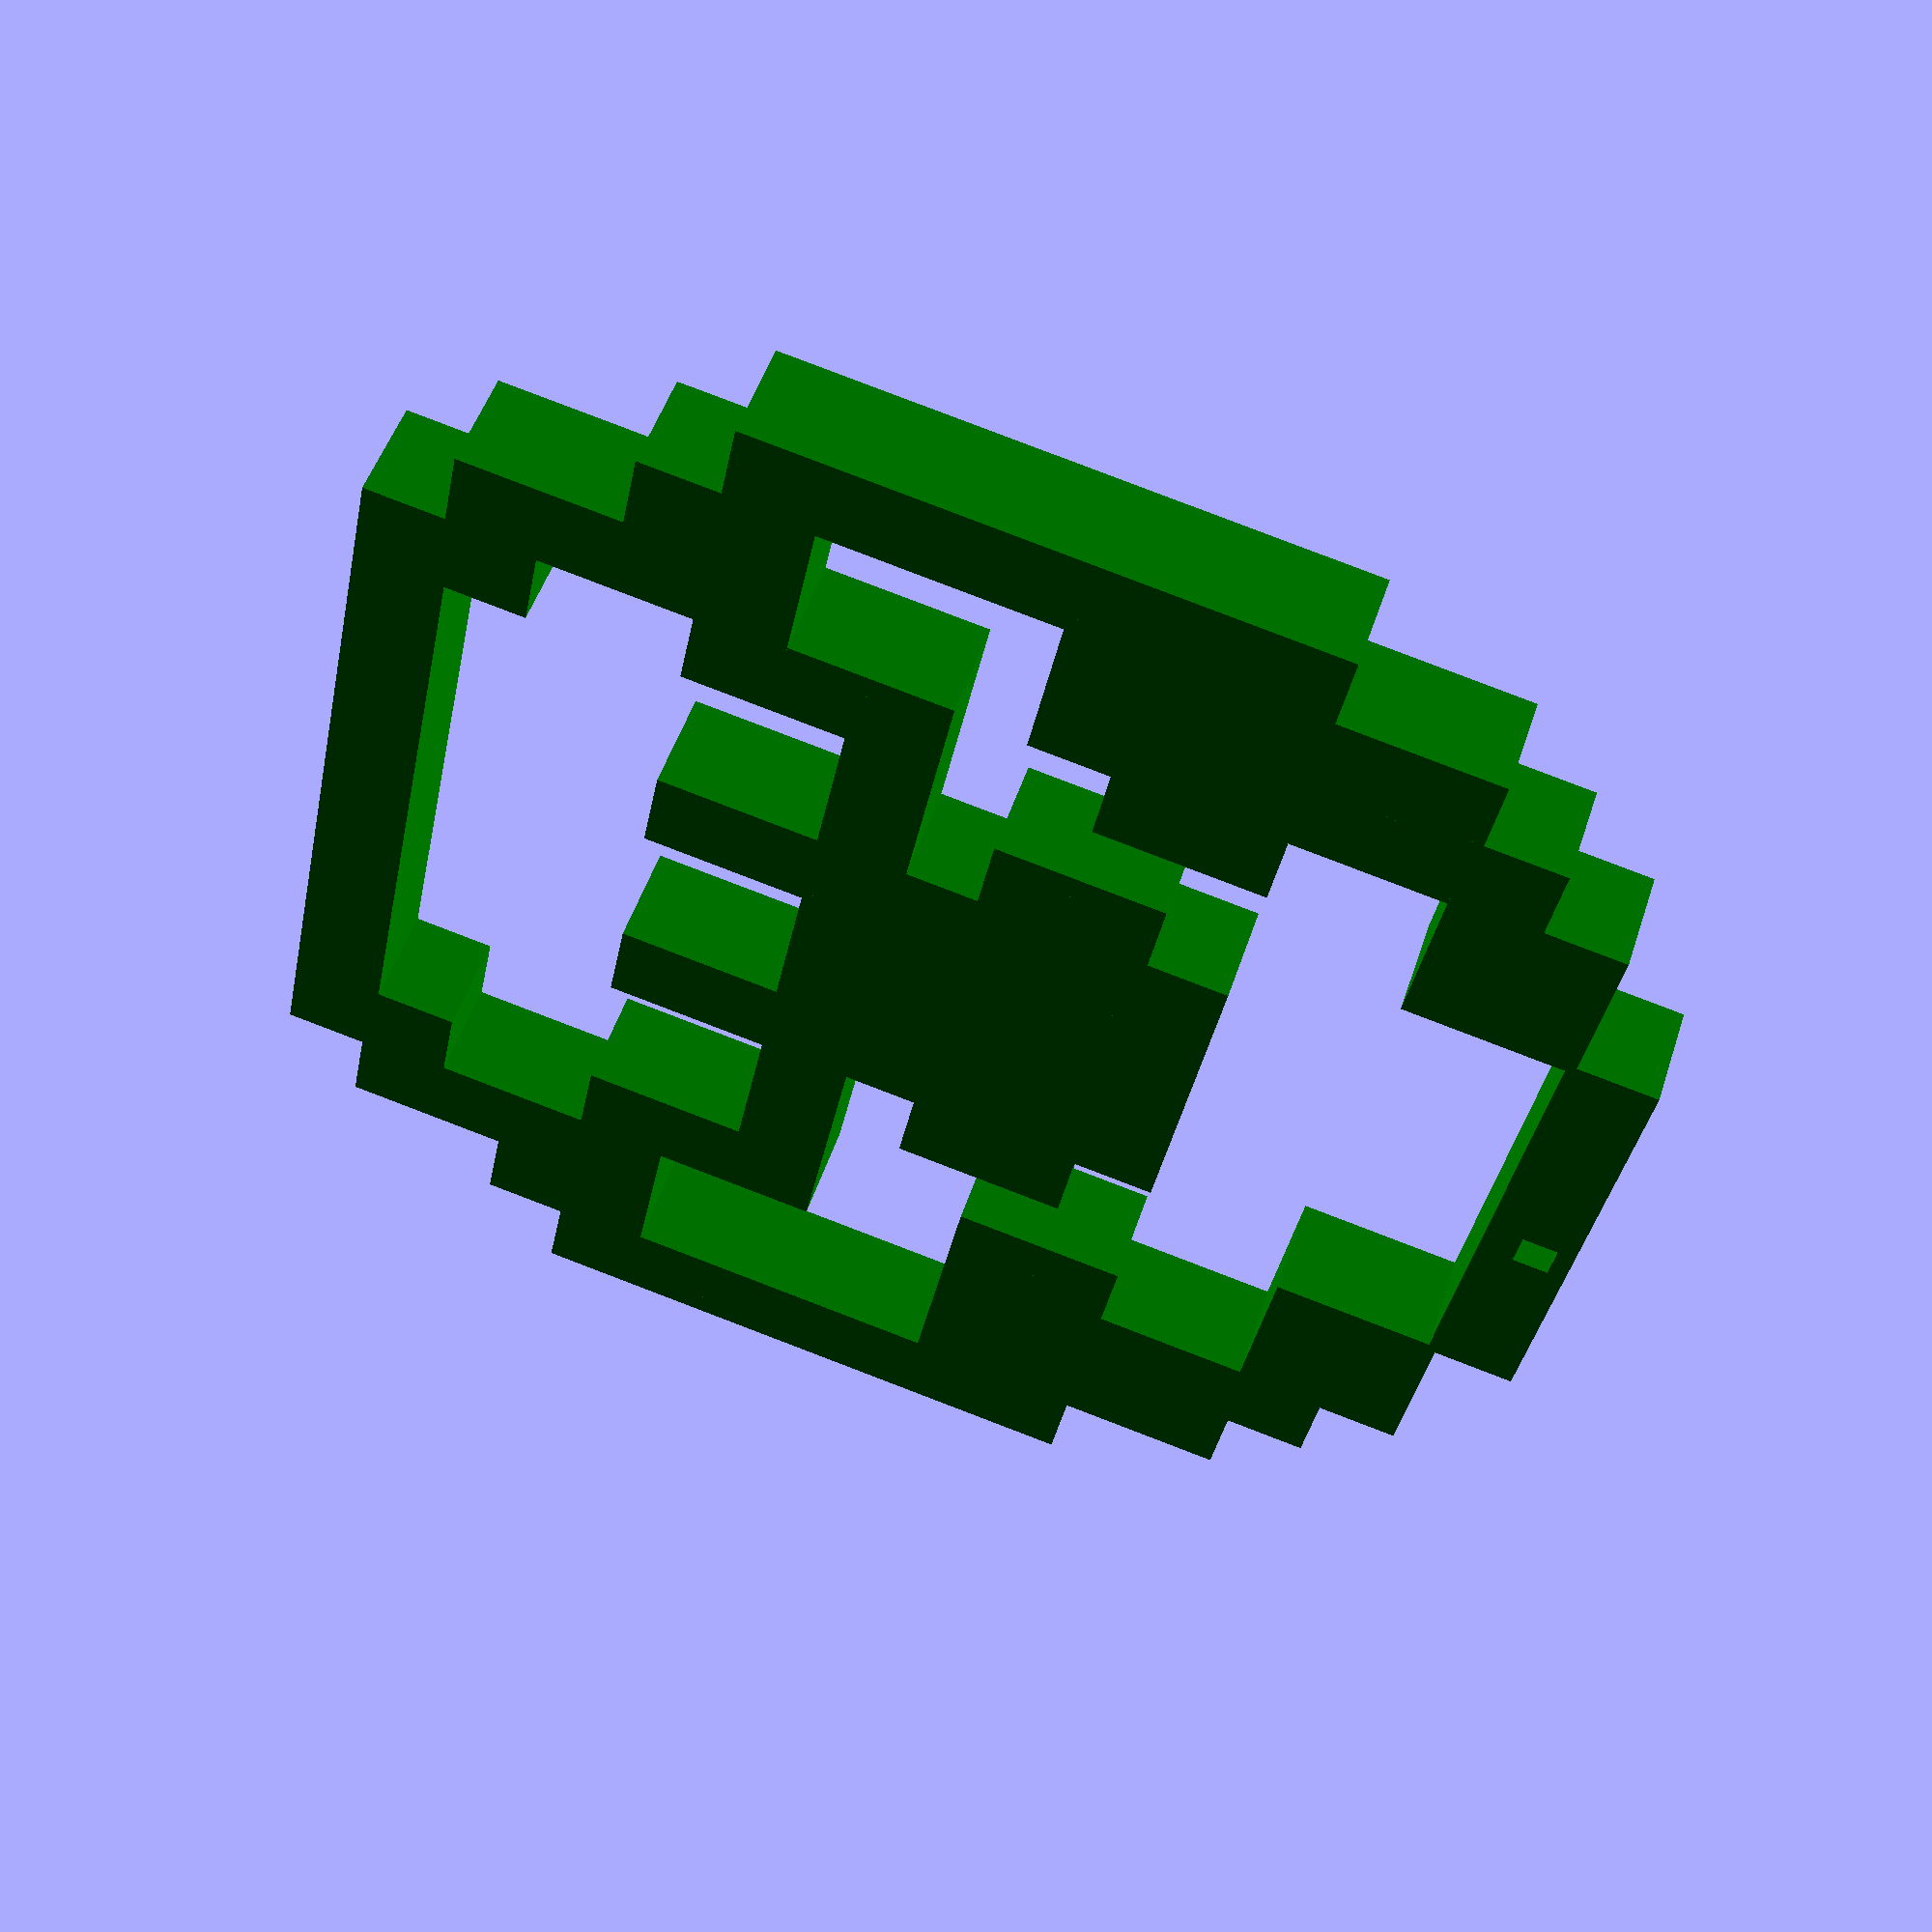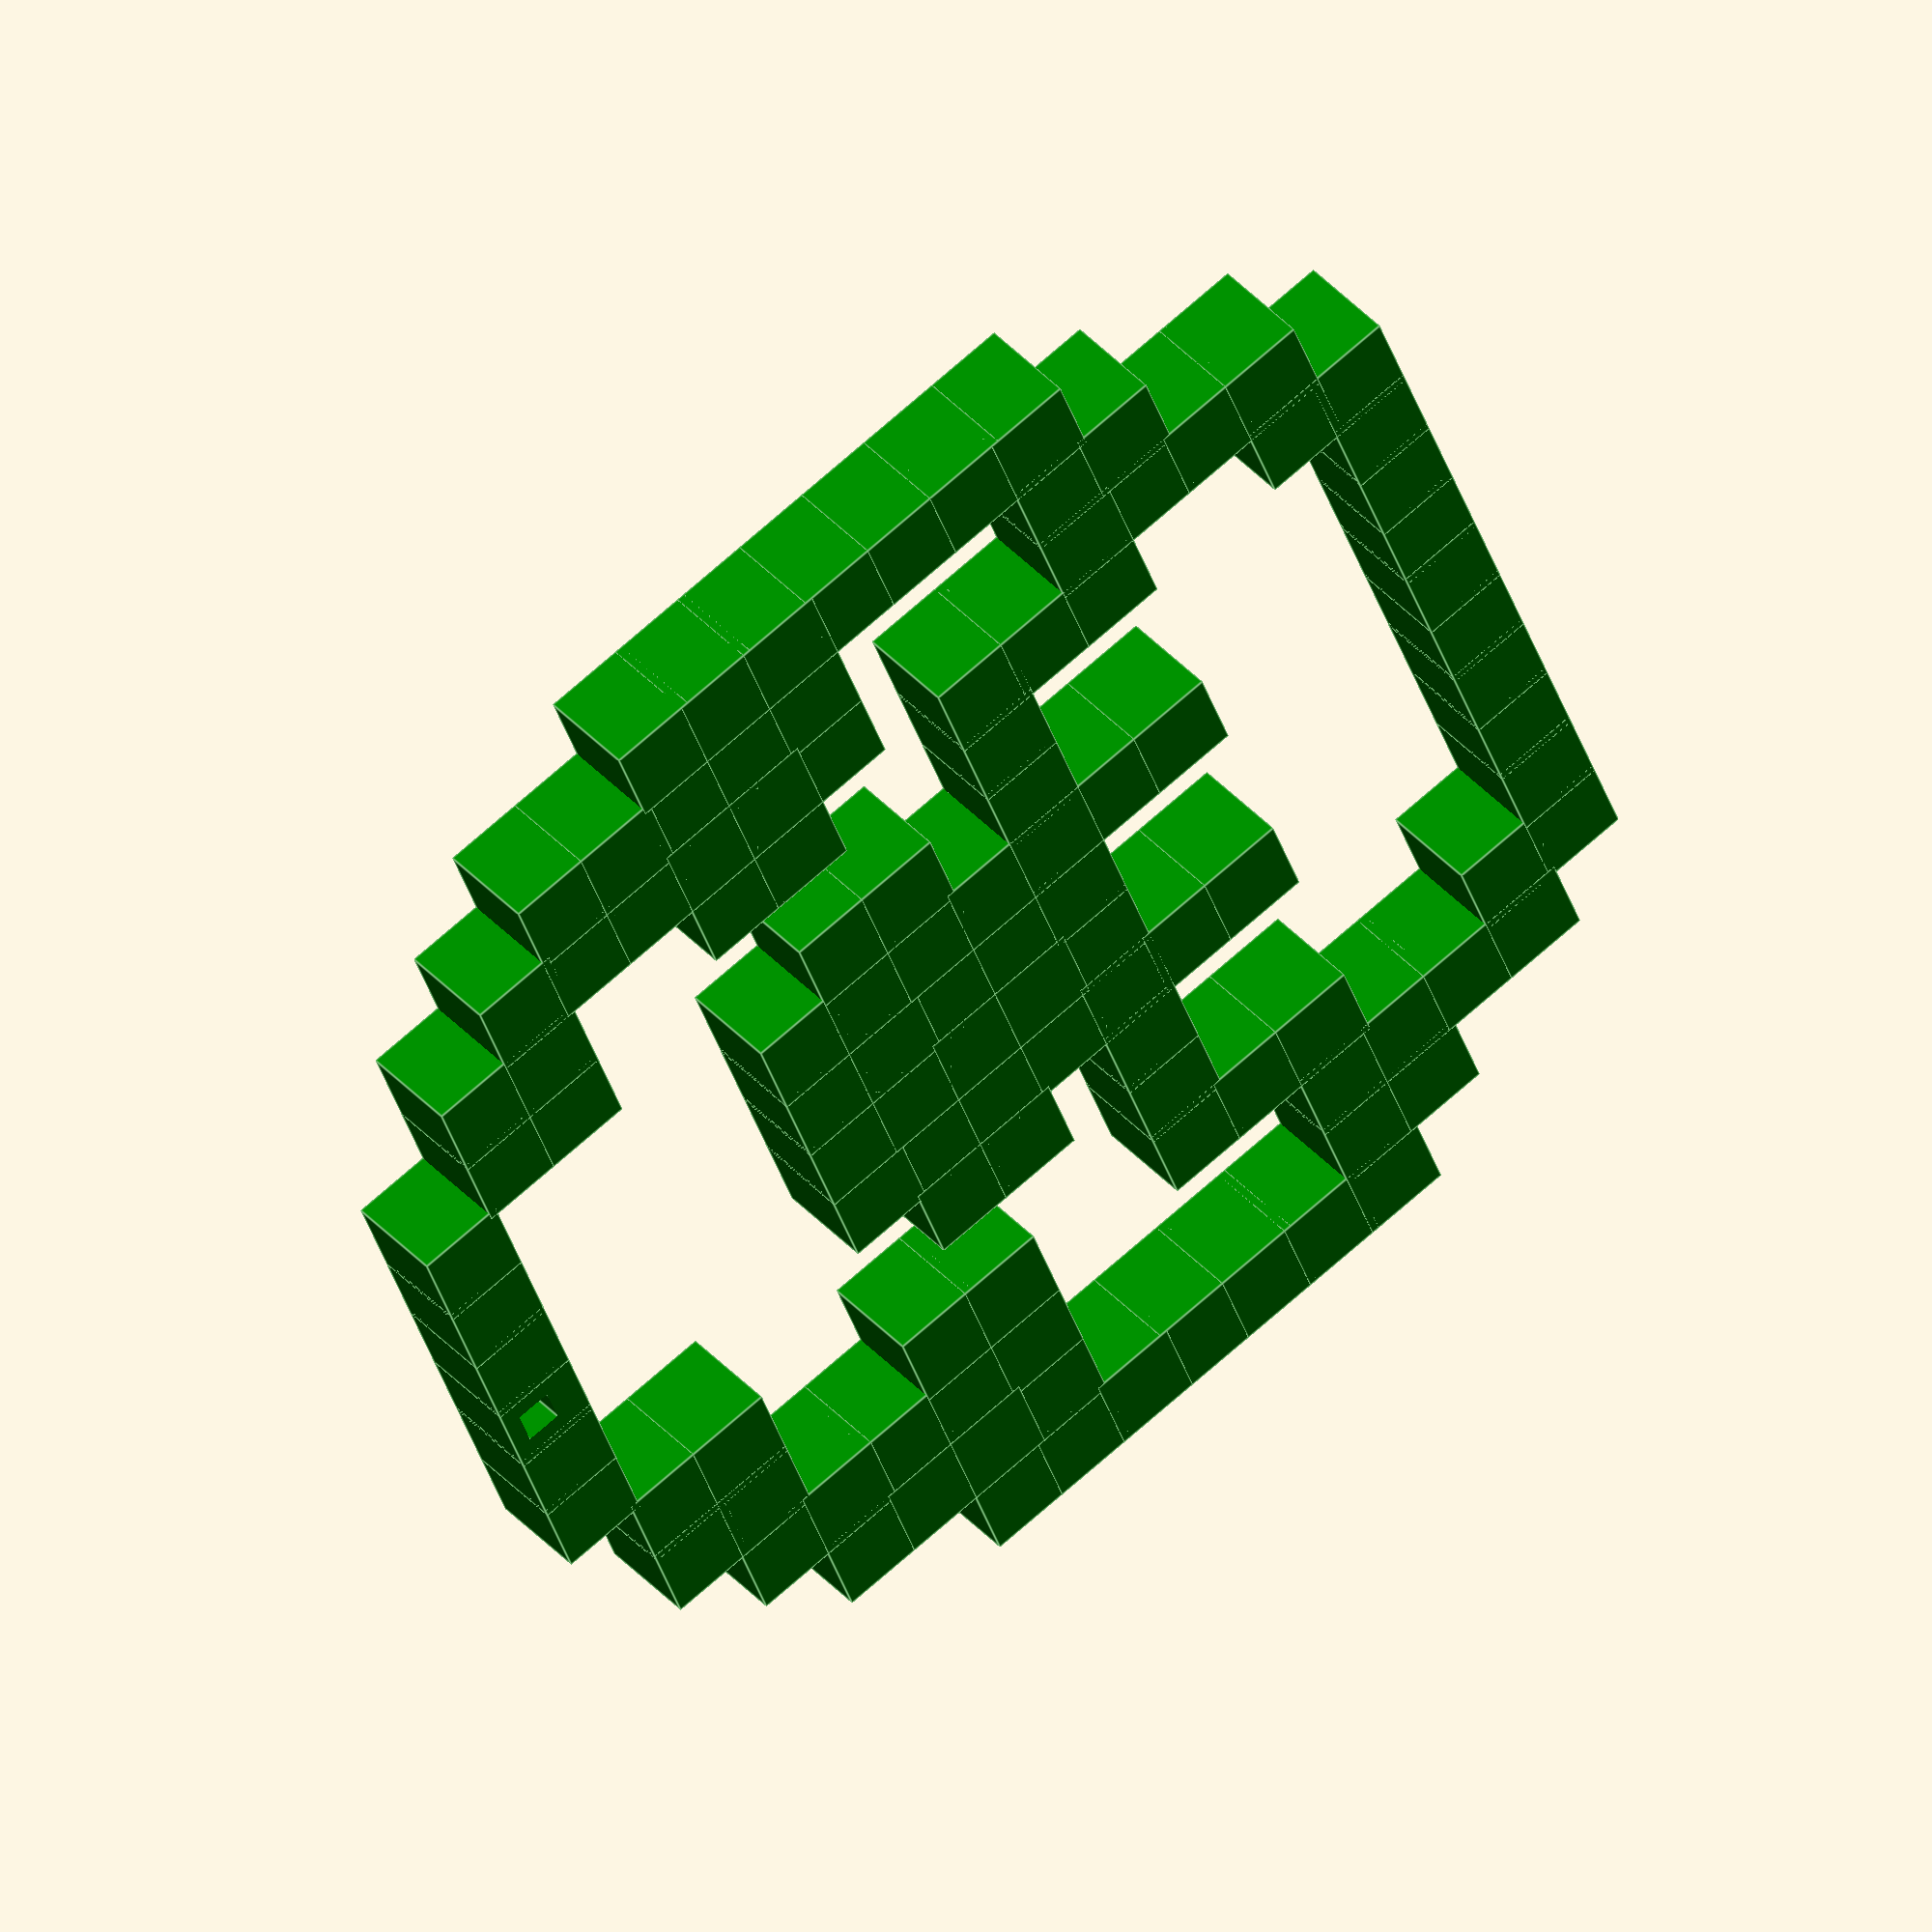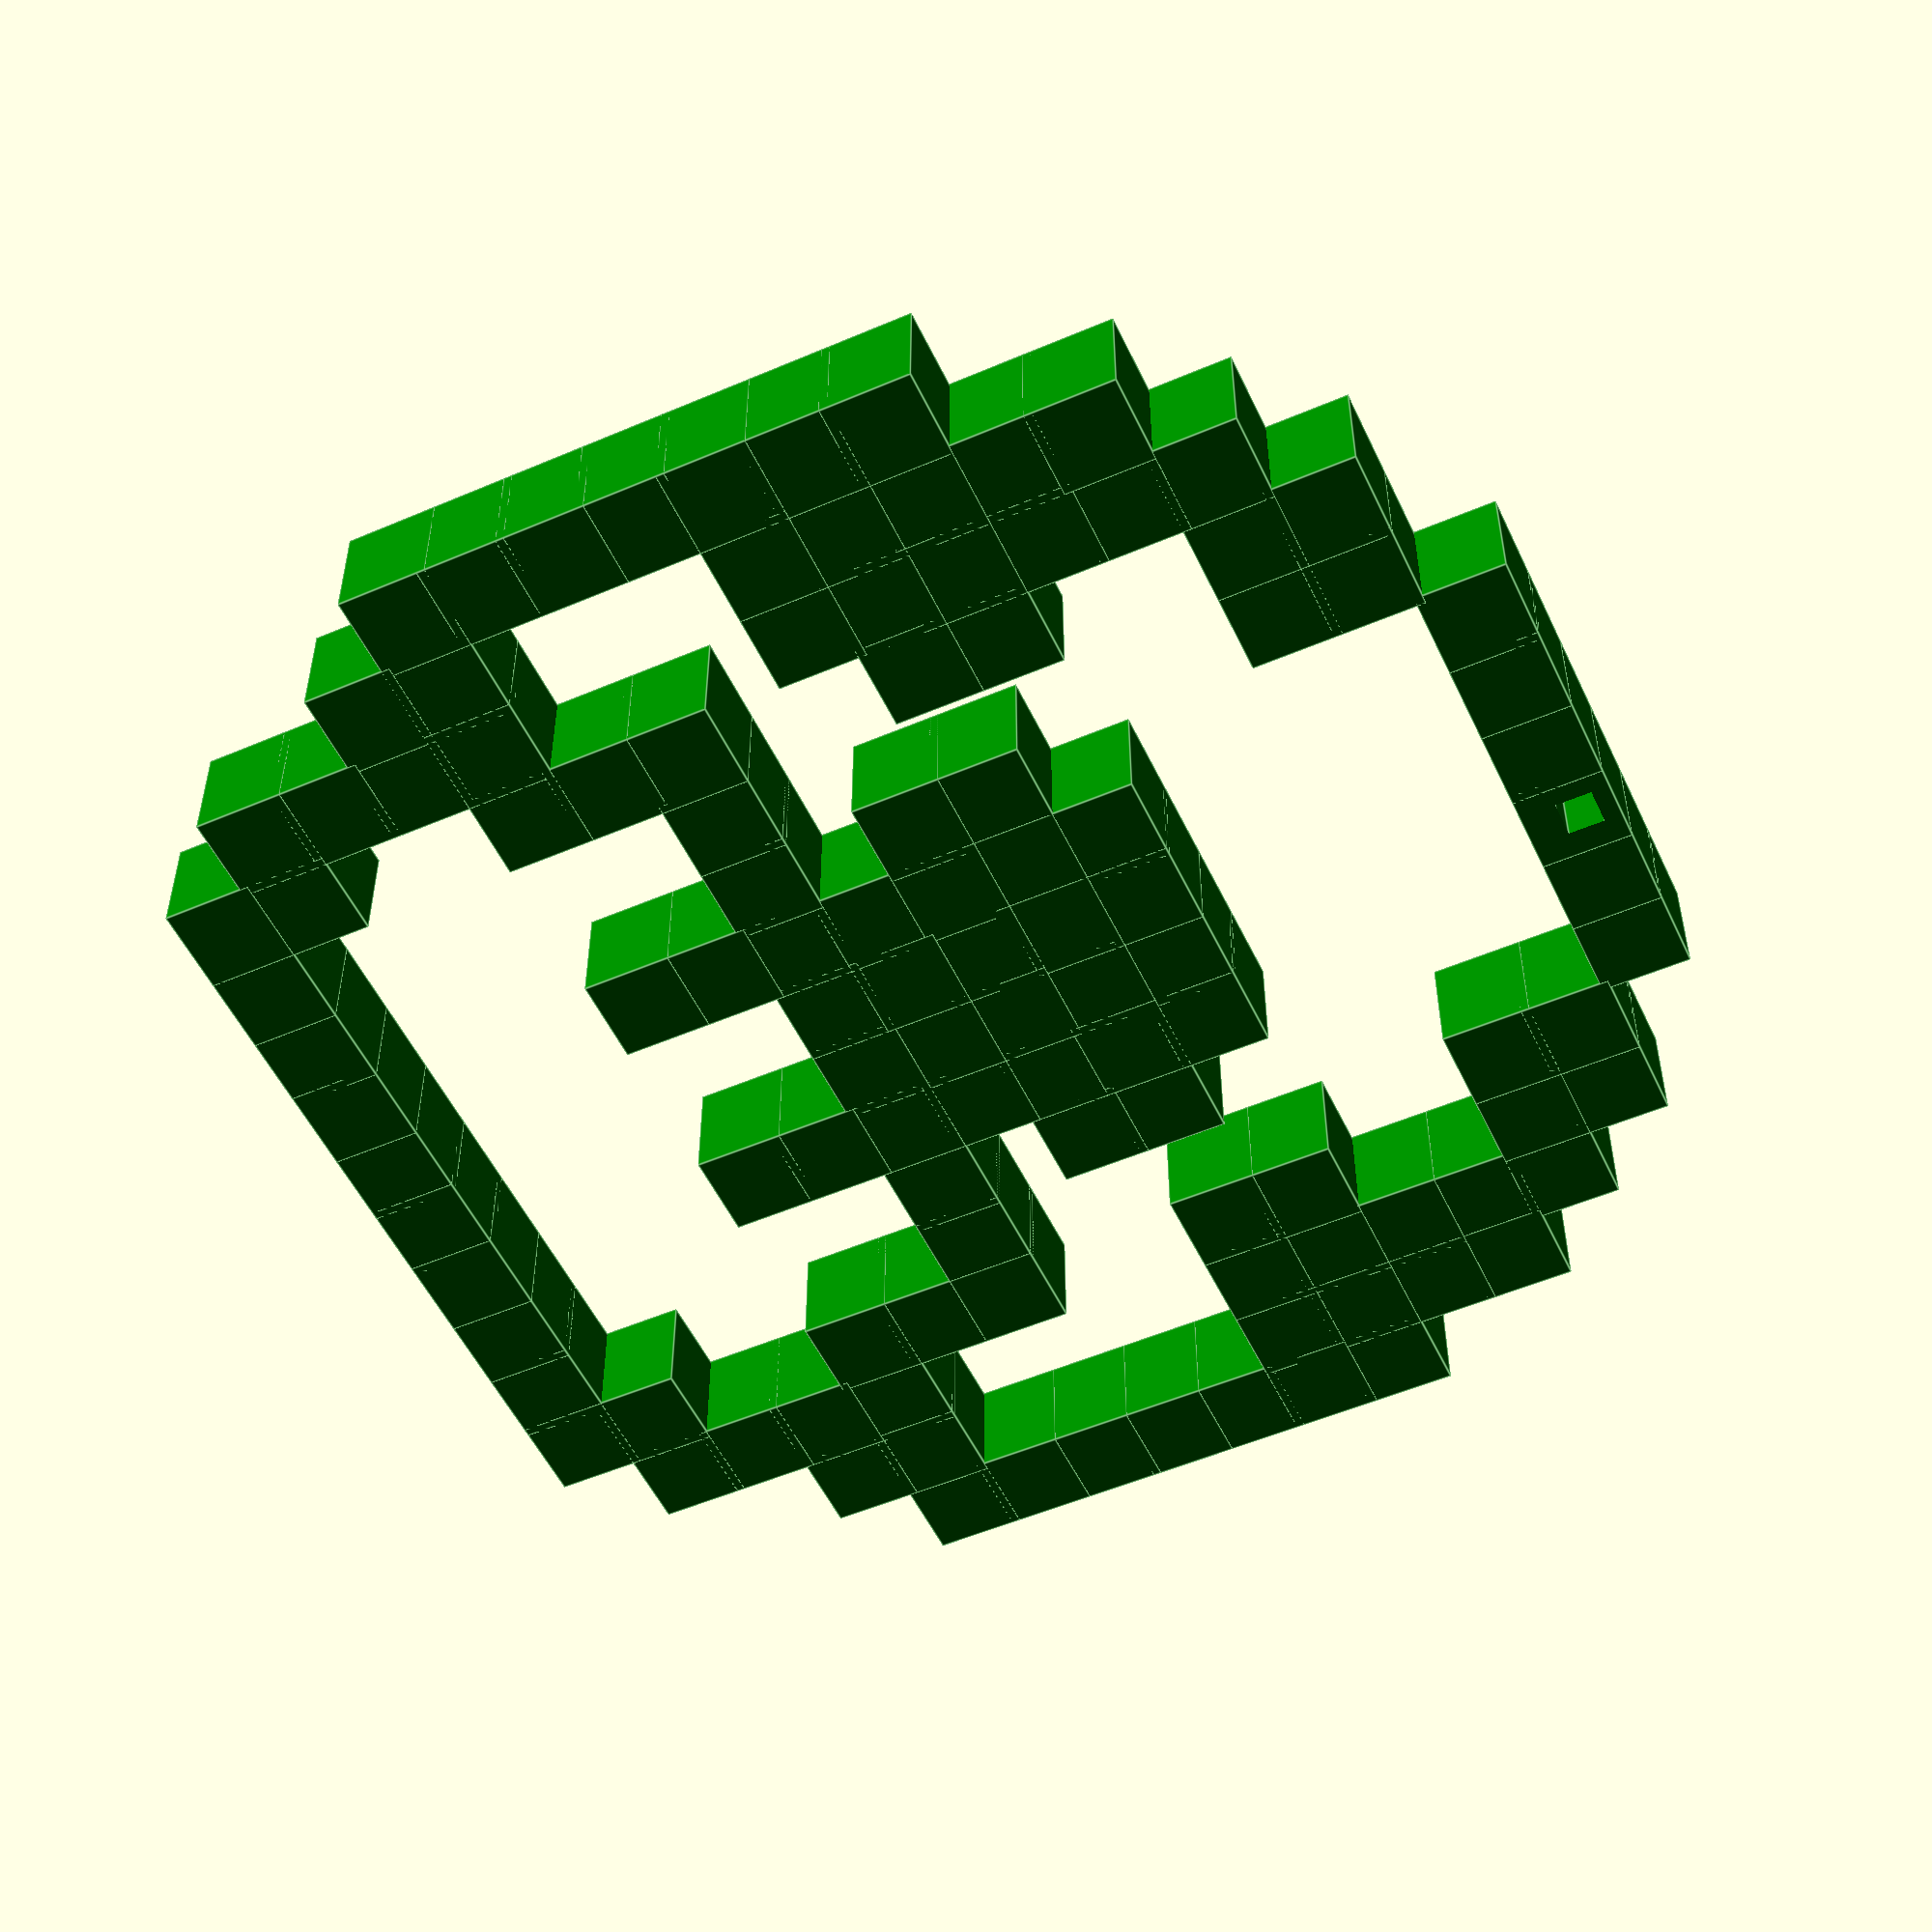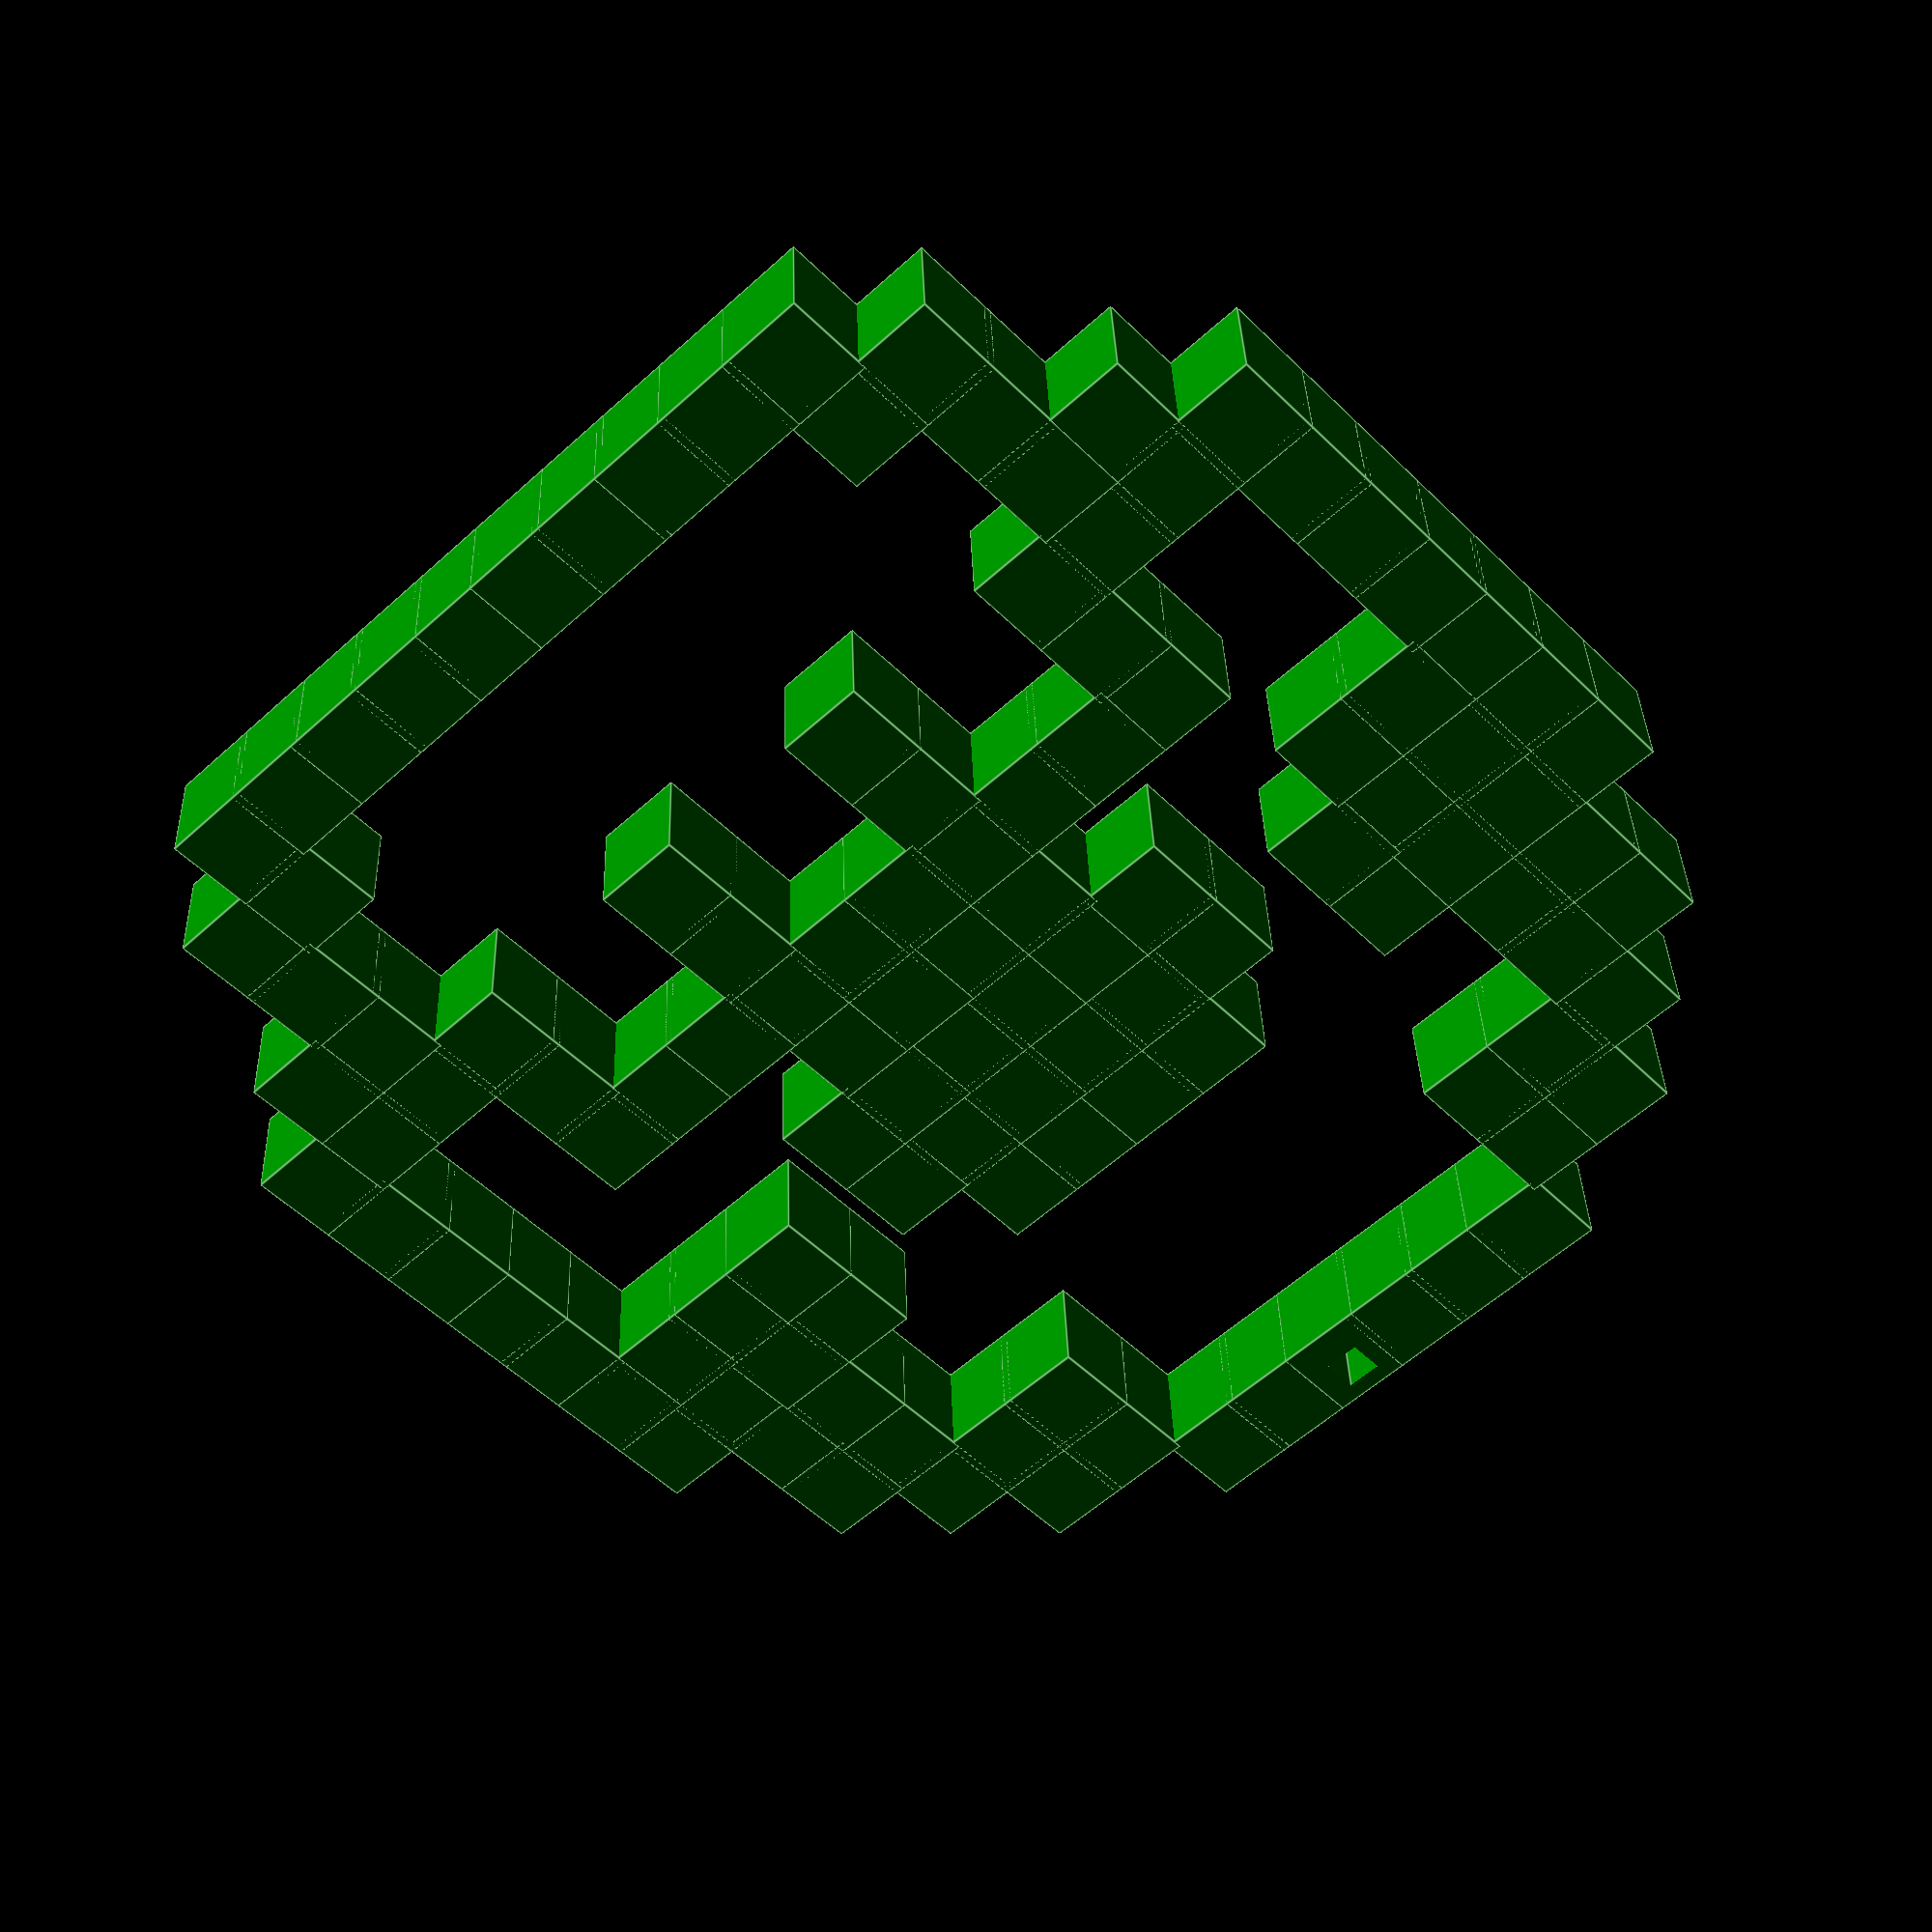
<openscad>
shape = 6;//[0:Custom,1:SpaceShip,2:Alien1,3:SpaceInvader,4:Heart,5:Bow,6:Mushroom,7:Skull,8:WaitCursor,9:Pacman1,10:Pacman2,11:Potion,12:QuestionMark]

Custom = "[[0,0,0]]";

//Size of the pixel art object
objectSize = 50; 
//Thickness of the pixel art object
objectThickness = 3; 

gridRows = 2*10; //can't find a better to to get the customizer to ignore it 

//Pixel Width
unitWidth = objectSize / gridRows;

holeSize = 1; //resize hole if you set it to 0 there will be no hole
holeLocation = 0; //Change this to move the hole up or down (positive = down, negative = up)
unitLength = unitWidth;
distance = unitWidth;

//Shapes

SpaceShip1 = [[-5,-3,0],[-5,3,0],[-4,-2,0],[-4,2,0],[-3,-1,0],[-3,0,0],[-3,1,0],[-2,-2,0],[-2,-1,0],[-2,0,0],[-2,1,0],[-2,2,0],[-1,-3,0],[-1,-2,0],[-1,-1,0],[-1,0,0],[-1,1,0],[-1,2,0],[-1,3,0],[0,-5,0],[0,-4,0],[0,-3,0],[0,-1,0],[0,1,0],[0,3,0],[0,4,0],[0,5,0],[1,-3,0],[1,-2,0],[1,-1,0],[1,0,0],[1,1,0],[1,2,0],[1,3,0],[2,-2,0],[2,-1,0],[2,0,0],[2,1,0],[2,2,0],[3,-1,0],[3,0,0],[3,1,0],[4,-2,0],[4,2,0],[5,-3,0],[5,3,0]];

Alien1 =[[-6,-2,0],[-6,-1,0],[-6,0,0],[-6,1,0],[-6,2,0],[-5,-2,0],[-5,0,0],[-5,2,0],[-4,-2,0],[-4,-1,0],[-4,0,0],[-4,1,0],[-4,2,0],[-3,0,0],[-2,-3,0],[-2,-2,0],[-2,-1,0],[-2,0,0],[-2,1,0],[-2,2,0],[-2,3,0],[-1,-4,0],[-1,-3,0],[-1,-1,0],[-1,0,0],[-1,1,0],[-1,3,0],[-1,4,0],[0,-4,0],[0,-1,0],[0,0,0],[0,1,0],[0,4,0],[1,-5,0],[1,-4,0],[1,-1,0],[1,0,0],[1,1,0],[1,4,0],[1,5,0],[2,-5,0],[2,-1,0],[2,0,0],[2,1,0],[2,5,0],[3,-1,0],[3,0,0],[3,1,0],[4,-3,0],[4,-2,0],[4,-1,0],[4,0,0],[4,1,0],[4,2,0],[4,3,0],[5,-3,0],[5,3,0],[6,-3,0],[6,3,0],[7,-5,0],[7,-4,0],[7,-3,0],[7,3,0],[7,4,0],[7,5,0]];

Alien2 = [[-4,-4,0],[-4,4,0],[-3,-3,0],[-3,3,0],[-2,-4,0],[-2,-3,0],[-2,-2,0],[-2,-1,0],[-2,0,0],[-2,1,0],[-2,2,0],[-2,3,0],[-2,4,0],[-1,-4,0],[-1,-1,0],[-1,0,0],[-1,1,0],[-1,4,0],[0,-4,0],[0,-1,0],[0,0,0],[0,1,0],[0,4,0],[1,-5,0],[1,-4,0],[1,-1,0],[1,0,0],[1,1,0],[1,4,0],[1,5,0],[2,-6,0],[2,-5,0],[2,-4,0],[2,-3,0],[2,-2,0],[2,-1,0],[2,0,0],[2,1,0],[2,2,0],[2,3,0],[2,4,0],[2,5,0],[2,6,0],[3,-7,0],[3,-6,0],[3,-5,0],[3,-4,0],[3,-3,0],[3,-2,0],[3,-1,0],[3,0,0],[3,1,0],[3,2,0],[3,3,0],[3,4,0],[3,5,0],[3,6,0],[3,7,0],[4,-7,0],[4,-4,0],[4,-3,0],[4,-2,0],[4,-1,0],[4,0,0],[4,1,0],[4,2,0],[4,3,0],[4,4,0],[4,7,0],[5,-7,0],[5,-4,0],[5,4,0],[5,7,0],[6,-3,0],[6,3,0],[7,-2,0],[7,-1,0],[7,1,0],[7,2,0]];


Heart = [[-2,-4,0],[-2,-3,0],[-2,-2,0],[-2,2,0],[-2,3,0],[-2,4,0],[-1,-5,0],[-1,-4,0],[-1,-2,0],[-1,-1,0],[-1,1,0],[-1,2,0],[-1,3,0],[-1,4,0],[-1,5,0],[0,-5,0],[0,-3,0],[0,-2,0],[0,-1,0],[0,0,0],[0,1,0],[0,2,0],[0,3,0],[0,4,0],[0,5,0],[1,-5,0],[1,-3,0],[1,-2,0],[1,-1,0],[1,0,0],[1,1,0],[1,2,0],[1,3,0],[1,4,0],[1,5,0],[2,-5,0],[2,-4,0],[2,-3,0],[2,-2,0],[2,-1,0],[2,0,0],[2,1,0],[2,2,0],[2,3,0],[2,4,0],[2,5,0],[3,-4,0],[3,-3,0],[3,-2,0],[3,-1,0],[3,0,0],[3,1,0],[3,2,0],[3,3,0],[3,4,0],[4,-3,0],[4,-2,0],[4,-1,0],[4,0,0],[4,1,0],[4,2,0],[4,3,0],[5,-2,0],[5,-1,0],[5,0,0],[5,1,0],[5,2,0],[6,-1,0],[6,0,0],[6,1,0],[7,0,0]];

Mushroom1 = [[-9,-2,0],[-9,-1,0],[-9,0,0],[-9,1,0],[-9,2,0],[-9,3,0],[-8,-4,0],[-8,-3,0],[-8,-2,0],[-8,-1,0],[-8,2,0],[-8,3,0],[-8,4,0],[-8,5,0],[-7,-5,0],[-7,-4,0],[-7,-3,0],[-7,-2,0],[-7,-1,0],[-7,2,0],[-7,3,0],[-7,4,0],[-7,5,0],[-7,6,0],[-6,-6,0],[-6,-5,0],[-6,-3,0],[-6,-2,0],[-6,3,0],[-6,4,0],[-6,6,0],[-6,7,0],[-5,-6,0],[-5,7,0],[-4,-7,0],[-4,-6,0],[-4,-5,0],[-4,6,0],[-4,7,0],[-4,8,0],[-3,-7,0],[-3,-6,0],[-3,-5,0],[-3,-4,0],[-3,5,0],[-3,6,0],[-3,7,0],[-3,8,0],[-2,-7,0],[-2,-6,0],[-2,-5,0],[-2,-4,0],[-2,-1,0],[-2,0,0],[-2,1,0],[-2,2,0],[-2,5,0],[-2,6,0],[-2,7,0],[-2,8,0],[-1,-7,0],[-1,-6,0],[-1,-5,0],[-1,-1,0],[-1,0,0],[-1,1,0],[-1,2,0],[-1,6,0],[-1,7,0],[-1,8,0],[0,-7,0],[0,-6,0],[0,-5,0],[0,-2,0],[0,-1,0],[0,0,0],[0,1,0],[0,2,0],[0,3,0],[0,6,0],[0,7,0],[0,8,0],[1,-7,0],[1,-1,0],[1,0,0],[1,1,0],[1,2,0],[1,8,0],[2,-7,0],[2,-4,0],[2,-3,0],[2,-2,0],[2,-1,0],[2,0,0],[2,1,0],[2,2,0],[2,3,0],[2,4,0],[2,5,0],[2,8,0],[3,-7,0],[3,-4,0],[3,-1,0],[3,2,0],[3,5,0],[3,8,0],[4,-7,0],[4,-6,0],[4,-5,0],[4,-1,0],[4,2,0],[4,6,0],[4,7,0],[4,8,0],[5,-6,0],[5,-5,0],[5,6,0],[5,7,0],[6,-5,0],[6,6,0],[7,-5,0],[7,-4,0],[7,5,0],[7,6,0],[8,-4,0],[8,-3,0],[8,-2,0],[8,-1,0],[8,0,0],[8,1,0],[8,2,0],[8,3,0],[8,4,0],[8,5,0]];;

Mushroom2 = [[-7,-2,0],[-7,-1,0],[-7,0,0],[-7,1,0],[-7,2,0],[-7,3,0],[-6,-4,0],[-6,-3,0],[-6,4,0],[-6,5,0],[-5,-5,0],[-5,-4,0],[-5,-3,0],[-5,4,0],[-5,5,0],[-5,6,0],[-4,-6,0],[-4,-5,0],[-4,6,0],[-4,7,0],[-3,-6,0],[-3,-5,0],[-3,6,0],[-3,7,0],[-2,-7,0],[-2,-6,0],[-2,-5,0],[-2,-4,0],[-2,-1,0],[-2,0,0],[-2,1,0],[-2,2,0],[-2,5,0],[-2,6,0],[-2,7,0],[-2,8,0],[-1,-7,0],[-1,-6,0],[-1,-5,0],[-1,-4,0],[-1,-2,0],[-1,-1,0],[-1,0,0],[-1,1,0],[-1,2,0],[-1,3,0],[-1,5,0],[-1,6,0],[-1,7,0],[-1,8,0],[0,-7,0],[0,-2,0],[0,-1,0],[0,0,0],[0,1,0],[0,2,0],[0,3,0],[0,6,0],[0,7,0],[0,8,0],[1,-7,0],[1,-1,0],[1,0,0],[1,1,0],[1,2,0],[1,8,0],[2,-7,0],[2,-4,0],[2,-3,0],[2,-2,0],[2,-1,0],[2,0,0],[2,1,0],[2,2,0],[2,3,0],[2,4,0],[2,5,0],[2,8,0],[3,-7,0],[3,-4,0],[3,-1,0],[3,2,0],[3,5,0],[3,8,0],[4,-7,0],[4,-6,0],[4,-5,0],[4,-4,0],[4,-1,0],[4,2,0],[4,5,0],[4,6,0],[4,7,0],[4,8,0],[5,-6,0],[5,-5,0],[5,6,0],[5,7,0],[6,-5,0],[6,6,0],[7,-5,0],[7,-4,0],[7,5,0],[7,6,0],[8,-4,0],[8,-3,0],[8,-2,0],[8,-1,0],[8,0,0],[8,1,0],[8,2,0],[8,3,0],[8,4,0],[8,5,0]];


Skull1=[[-4,-3,0],[-4,-2,0],[-4,-1,0],[-4,0,0],[-4,1,0],[-4,2,0],[-4,3,0],[-3,-4,0],[-3,-3,0],[-3,-2,0],[-3,-1,0],[-3,0,0],[-3,1,0],[-3,2,0],[-3,3,0],[-3,4,0],[-2,-5,0],[-2,-4,0],[-2,-3,0],[-2,-2,0],[-2,-1,0],[-2,0,0],[-2,1,0],[-2,2,0],[-2,3,0],[-2,4,0],[-2,5,0],[-1,-5,0],[-1,-4,0],[-1,0,0],[-1,4,0],[-1,5,0],[0,-5,0],[0,-4,0],[0,0,0],[0,4,0],[0,5,0],[1,-5,0],[1,-4,0],[1,0,0],[1,4,0],[1,5,0],[2,-5,0],[2,-4,0],[2,-3,0],[2,-2,0],[2,-1,0],[2,0,0],[2,1,0],[2,2,0],[2,3,0],[2,4,0],[2,5,0],[3,-4,0],[3,-3,0],[3,-1,0],[3,1,0],[3,3,0],[3,4,0],[4,-3,0],[4,-1,0],[4,1,0],[4,3,0],[5,-3,0],[5,-1,0],[5,1,0],[5,3,0],[6,-3,0],[6,-1,0],[6,1,0],[6,3,0],[7,-3,0],[7,-2,0],[7,-1,0],[7,0,0],[7,1,0],[7,2,0],[7,3,0]];


Wait1= [[-10,-5,0],[-10,-4,0],[-10,-3,0],[-10,-2,0],[-10,-1,0],[-10,0,0],[-10,1,0],[-10,2,0],[-10,3,0],[-10,4,0],[-10,5,0],[-9,-5,0],[-9,5,0],[-8,-5,0],[-8,-4,0],[-8,-3,0],[-8,-2,0],[-8,-1,0],[-8,0,0],[-8,1,0],[-8,2,0],[-8,3,0],[-8,4,0],[-8,5,0],[-7,-4,0],[-7,4,0],[-6,-4,0],[-6,-2,0],[-6,0,0],[-6,2,0],[-6,4,0],[-5,-4,0],[-5,-1,0],[-5,1,0],[-5,4,0],[-4,-4,0],[-4,0,0],[-4,4,0],[-3,-4,0],[-3,4,0],[-2,-3,0],[-2,-2,0],[-2,0,0],[-2,2,0],[-2,3,0],[-1,-2,0],[-1,-1,0],[-1,1,0],[-1,2,0],[0,-1,0],[0,1,0],[1,-2,0],[1,-1,0],[1,1,0],[1,2,0],[2,-3,0],[2,-2,0],[2,0,0],[2,2,0],[2,3,0],[3,-4,0],[3,4,0],[4,-4,0],[4,0,0],[4,4,0],[5,-4,0],[5,-1,0],[5,1,0],[5,4,0],[6,-4,0],[6,-2,0],[6,0,0],[6,2,0],[6,4,0],[7,-5,0],[7,-4,0],[7,-3,0],[7,-2,0],[7,-1,0],[7,0,0],[7,1,0],[7,2,0],[7,3,0],[7,4,0],[7,5,0],[8,-5,0],[8,5,0],[9,-5,0],[9,-4,0],[9,-3,0],[9,-2,0],[9,-1,0],[9,0,0],[9,1,0],[9,2,0],[9,3,0],[9,4,0],[9,5,0]];

Pacman1 =[[-6,-2,0],[-6,-1,0],[-6,0,0],[-6,1,0],[-6,2,0],[-5,-4,0],[-5,-3,0],[-5,-2,0],[-5,-1,0],[-5,0,0],[-5,1,0],[-5,2,0],[-5,3,0],[-5,4,0],[-4,-5,0],[-4,-4,0],[-4,-3,0],[-4,-2,0],[-4,-1,0],[-4,0,0],[-4,1,0],[-4,2,0],[-4,3,0],[-4,4,0],[-4,5,0],[-3,-5,0],[-3,-4,0],[-3,-3,0],[-3,-2,0],[-3,-1,0],[-3,0,0],[-3,1,0],[-3,2,0],[-3,3,0],[-3,4,0],[-3,5,0],[-2,-6,0],[-2,-5,0],[-2,-4,0],[-2,-3,0],[-2,-2,0],[-2,-1,0],[-2,0,0],[-2,1,0],[-2,2,0],[-2,3,0],[-1,-6,0],[-1,-5,0],[-1,-4,0],[-1,-3,0],[-1,-2,0],[-1,-1,0],[-1,0,0],[0,-6,0],[0,-5,0],[0,-4,0],[0,-3,0],[0,-2,0],[1,-6,0],[1,-5,0],[1,-4,0],[1,-3,0],[1,-2,0],[1,-1,0],[1,0,0],[2,-6,0],[2,-5,0],[2,-4,0],[2,-3,0],[2,-2,0],[2,-1,0],[2,0,0],[2,1,0],[2,2,0],[2,3,0],[3,-5,0],[3,-4,0],[3,-3,0],[3,-2,0],[3,-1,0],[3,0,0],[3,1,0],[3,2,0],[3,3,0],[3,4,0],[3,5,0],[4,-5,0],[4,-4,0],[4,-3,0],[4,-2,0],[4,-1,0],[4,0,0],[4,1,0],[4,2,0],[4,3,0],[4,4,0],[4,5,0],[5,-4,0],[5,-3,0],[5,-2,0],[5,-1,0],[5,0,0],[5,1,0],[5,2,0],[5,3,0],[5,4,0],[6,-2,0],[6,-1,0],[6,0,0],[6,1,0],[6,2,0]];

Pacman2 = [[-10,-3,0],[-10,-2,0],[-10,-1,0],[-10,0,0],[-10,1,0],[-10,2,0],[-10,3,0],[-9,-6,0],[-9,-5,0],[-9,-4,0],[-9,-3,0],[-9,-2,0],[-9,-1,0],[-9,0,0],[-9,1,0],[-9,2,0],[-9,3,0],[-9,4,0],[-9,5,0],[-9,6,0],[-8,-6,0],[-8,-5,0],[-8,-4,0],[-8,-3,0],[-8,-2,0],[-8,-1,0],[-8,0,0],[-8,1,0],[-8,2,0],[-8,3,0],[-8,4,0],[-8,5,0],[-8,6,0],[-7,-7,0],[-7,-6,0],[-7,-5,0],[-7,-4,0],[-7,-3,0],[-7,-2,0],[-7,-1,0],[-7,0,0],[-7,1,0],[-7,2,0],[-7,3,0],[-7,4,0],[-7,5,0],[-7,6,0],[-7,7,0],[-6,-8,0],[-6,-7,0],[-6,-6,0],[-6,-5,0],[-6,-4,0],[-6,-3,0],[-6,-2,0],[-6,-1,0],[-6,0,0],[-6,1,0],[-6,2,0],[-6,3,0],[-6,4,0],[-6,5,0],[-6,6,0],[-6,7,0],[-6,8,0],[-5,-8,0],[-5,-7,0],[-5,-6,0],[-5,-5,0],[-5,-4,0],[-5,-3,0],[-5,-2,0],[-5,-1,0],[-5,0,0],[-5,1,0],[-5,2,0],[-5,3,0],[-5,4,0],[-5,5,0],[-5,6,0],[-5,7,0],[-5,8,0],[-4,-8,0],[-4,-7,0],[-4,-6,0],[-4,-2,0],[-4,-1,0],[-4,0,0],[-4,1,0],[-4,2,0],[-4,6,0],[-4,7,0],[-4,8,0],[-3,-9,0],[-3,-8,0],[-3,-7,0],[-3,-1,0],[-3,0,0],[-3,1,0],[-3,7,0],[-3,8,0],[-2,-9,0],[-2,-8,0],[-2,-7,0],[-2,-1,0],[-2,0,0],[-2,1,0],[-2,7,0],[-2,8,0],[-2,9,0],[-1,-9,0],[-1,-8,0],[-1,-7,0],[-1,-5,0],[-1,-4,0],[-1,-3,0],[-1,-1,0],[-1,0,0],[-1,1,0],[-1,3,0],[-1,4,0],[-1,5,0],[-1,7,0],[-1,8,0],[-1,9,0],[0,-9,0],[0,-8,0],[0,-7,0],[0,-5,0],[0,-4,0],[0,-3,0],[0,-1,0],[0,0,0],[0,1,0],[0,3,0],[0,4,0],[0,5,0],[0,7,0],[0,8,0],[0,9,0],[1,-9,0],[1,-8,0],[1,-7,0],[1,-5,0],[1,-4,0],[1,-3,0],[1,-1,0],[1,0,0],[1,1,0],[1,3,0],[1,4,0],[1,5,0],[1,7,0],[1,8,0],[1,9,0],[2,-9,0],[2,-8,0],[2,-7,0],[2,-6,0],[2,-5,0],[2,-4,0],[2,-3,0],[2,-2,0],[2,-1,0],[2,0,0],[2,1,0],[2,2,0],[2,3,0],[2,4,0],[2,5,0],[2,6,0],[2,7,0],[2,8,0],[2,9,0],[3,-9,0],[3,-8,0],[3,-7,0],[3,-6,0],[3,-5,0],[3,-4,0],[3,-3,0],[3,-2,0],[3,-1,0],[3,0,0],[3,1,0],[3,2,0],[3,3,0],[3,4,0],[3,5,0],[3,6,0],[3,7,0],[3,8,0],[3,9,0],[4,-9,0],[4,-8,0],[4,-7,0],[4,-6,0],[4,-5,0],[4,-4,0],[4,-3,0],[4,-2,0],[4,-1,0],[4,0,0],[4,1,0],[4,2,0],[4,3,0],[4,4,0],[4,5,0],[4,6,0],[4,7,0],[4,8,0],[4,9,0],[5,-9,0],[5,-8,0],[5,-7,0],[5,-6,0],[5,-5,0],[5,-4,0],[5,-3,0],[5,-2,0],[5,-1,0],[5,0,0],[5,1,0],[5,2,0],[5,3,0],[5,4,0],[5,5,0],[5,6,0],[5,7,0],[5,8,0],[5,9,0],[6,-9,0],[6,-8,0],[6,-7,0],[6,-6,0],[6,-5,0],[6,-4,0],[6,-3,0],[6,-2,0],[6,-1,0],[6,0,0],[6,1,0],[6,2,0],[6,3,0],[6,4,0],[6,5,0],[6,6,0],[6,7,0],[6,8,0],[6,9,0],[7,-9,0],[7,-8,0],[7,-7,0],[7,-6,0],[7,-5,0],[7,-4,0],[7,-3,0],[7,-2,0],[7,-1,0],[7,0,0],[7,1,0],[7,2,0],[7,3,0],[7,4,0],[7,5,0],[7,6,0],[7,7,0],[7,8,0],[7,9,0],[8,-9,0],[8,-8,0],[8,-7,0],[8,-6,0],[8,-5,0],[8,-2,0],[8,-1,0],[8,0,0],[8,1,0],[8,2,0],[8,5,0],[8,6,0],[8,7,0],[8,8,0],[8,9,0],[9,-8,0],[9,-7,0],[9,-6,0],[9,0,0],[9,6,0],[9,7,0],[9,8,0]];

Bow1 = [[-5,-7,0],[-5,-6,0],[-5,6,0],[-5,7,0],[-4,-8,0],[-4,-5,0],[-4,-4,0],[-4,4,0],[-4,5,0],[-4,8,0],[-3,-8,0],[-3,-3,0],[-3,3,0],[-3,8,0],[-2,-9,0],[-2,-2,0],[-2,-1,0],[-2,0,0],[-2,1,0],[-2,2,0],[-2,9,0],[-1,-9,0],[-1,-4,0],[-1,-2,0],[-1,-1,0],[-1,0,0],[-1,1,0],[-1,2,0],[-1,4,0],[-1,9,0],[0,-9,0],[0,-3,0],[0,-2,0],[0,-1,0],[0,0,0],[0,1,0],[0,2,0],[0,3,0],[0,9,0],[1,-9,0],[1,-4,0],[1,-2,0],[1,-1,0],[1,0,0],[1,1,0],[1,2,0],[1,4,0],[1,9,0],[2,-9,0],[2,-2,0],[2,-1,0],[2,0,0],[2,1,0],[2,2,0],[2,9,0],[3,-8,0],[3,-3,0],[3,3,0],[3,8,0],[4,-8,0],[4,-5,0],[4,-4,0],[4,4,0],[4,5,0],[4,8,0],[5,-7,0],[5,-6,0],[5,6,0],[5,7,0]];;

Potion = [[-10,-3,0],[-10,-2,0],[-10,-1,0],[-10,0,0],[-10,1,0],[-10,2,0],[-10,3,0],[-9,-3,0],[-9,3,0],[-8,-2,0],[-8,2,0],[-7,-2,0],[-7,2,0],[-6,-2,0],[-6,2,0],[-5,-3,0],[-5,3,0],[-4,-3,0],[-4,2,0],[-4,3,0],[-3,-4,0],[-3,-2,0],[-3,3,0],[-3,4,0],[-2,-4,0],[-2,1,0],[-2,4,0],[-1,-5,0],[-1,2,0],[-1,3,0],[-1,4,0],[-1,5,0],[0,-5,0],[0,-1,0],[0,0,0],[0,1,0],[0,2,0],[0,3,0],[0,4,0],[0,5,0],[1,-6,0],[1,-5,0],[1,-4,0],[1,-3,0],[1,-2,0],[1,-1,0],[1,0,0],[1,1,0],[1,2,0],[1,3,0],[1,4,0],[1,5,0],[1,6,0],[2,-6,0],[2,-5,0],[2,-4,0],[2,-3,0],[2,-2,0],[2,-1,0],[2,0,0],[2,1,0],[2,2,0],[2,3,0],[2,4,0],[2,5,0],[2,6,0],[3,-7,0],[3,-6,0],[3,-5,0],[3,-4,0],[3,-3,0],[3,-2,0],[3,-1,0],[3,0,0],[3,1,0],[3,2,0],[3,3,0],[3,4,0],[3,5,0],[3,6,0],[3,7,0],[4,-7,0],[4,-6,0],[4,-5,0],[4,-4,0],[4,-3,0],[4,-2,0],[4,-1,0],[4,0,0],[4,1,0],[4,2,0],[4,3,0],[4,4,0],[4,5,0],[4,6,0],[4,7,0],[5,-8,0],[5,-7,0],[5,-6,0],[5,-5,0],[5,-4,0],[5,-3,0],[5,-2,0],[5,-1,0],[5,0,0],[5,1,0],[5,2,0],[5,3,0],[5,4,0],[5,5,0],[5,6,0],[5,7,0],[5,8,0],[6,-8,0],[6,-7,0],[6,-6,0],[6,-5,0],[6,-4,0],[6,-3,0],[6,-2,0],[6,-1,0],[6,0,0],[6,1,0],[6,2,0],[6,3,0],[6,4,0],[6,5,0],[6,6,0],[6,7,0],[6,8,0],[7,-9,0],[7,-8,0],[7,-7,0],[7,-6,0],[7,-5,0],[7,-4,0],[7,-3,0],[7,-2,0],[7,-1,0],[7,0,0],[7,1,0],[7,2,0],[7,3,0],[7,4,0],[7,5,0],[7,6,0],[7,7,0],[7,8,0],[7,9,0],[8,-9,0],[8,-8,0],[8,-7,0],[8,-6,0],[8,-5,0],[8,-4,0],[8,-3,0],[8,-2,0],[8,-1,0],[8,0,0],[8,1,0],[8,2,0],[8,3,0],[8,4,0],[8,5,0],[8,6,0],[8,7,0],[8,8,0],[8,9,0],[9,-8,0],[9,-7,0],[9,-6,0],[9,-5,0],[9,-4,0],[9,-3,0],[9,-2,0],[9,-1,0],[9,0,0],[9,1,0],[9,2,0],[9,3,0],[9,4,0],[9,5,0],[9,6,0],[9,7,0],[9,8,0]];


QuestionMark = [[-8,-9,0],[-8,-8,0],[-8,-7,0],[-8,-6,0],[-8,-5,0],[-8,-4,0],[-8,-3,0],[-8,-2,0],[-8,-1,0],[-8,0,0],[-8,1,0],[-8,2,0],[-8,3,0],[-8,4,0],[-8,5,0],[-8,6,0],[-8,7,0],[-8,8,0],[-7,-9,0],[-7,-7,0],[-7,-6,0],[-7,-5,0],[-7,-4,0],[-7,-3,0],[-7,-2,0],[-7,-1,0],[-7,0,0],[-7,1,0],[-7,2,0],[-7,3,0],[-7,4,0],[-7,5,0],[-7,6,0],[-7,8,0],[-6,-9,0],[-6,-8,0],[-6,-7,0],[-6,-6,0],[-6,-5,0],[-6,-4,0],[-6,-3,0],[-6,-2,0],[-6,-1,0],[-6,0,0],[-6,1,0],[-6,2,0],[-6,3,0],[-6,4,0],[-6,5,0],[-6,6,0],[-6,7,0],[-6,8,0],[-5,-9,0],[-5,-8,0],[-5,-7,0],[-5,-6,0],[-5,-5,0],[-5,-4,0],[-5,-3,0],[-5,-2,0],[-5,-1,0],[-5,0,0],[-5,1,0],[-5,2,0],[-5,3,0],[-5,4,0],[-5,5,0],[-5,6,0],[-5,7,0],[-5,8,0],[-4,-9,0],[-4,-8,0],[-4,-7,0],[-4,-6,0],[-4,-5,0],[-4,-4,0],[-4,3,0],[-4,4,0],[-4,5,0],[-4,6,0],[-4,7,0],[-4,8,0],[-3,-9,0],[-3,-8,0],[-3,-7,0],[-3,-6,0],[-3,-5,0],[-3,-2,0],[-3,-1,0],[-3,0,0],[-3,1,0],[-3,4,0],[-3,5,0],[-3,6,0],[-3,7,0],[-3,8,0],[-2,-9,0],[-2,-8,0],[-2,-7,0],[-2,-6,0],[-2,-5,0],[-2,-2,0],[-2,-1,0],[-2,0,0],[-2,1,0],[-2,4,0],[-2,5,0],[-2,6,0],[-2,7,0],[-2,8,0],[-1,-9,0],[-1,-8,0],[-1,-7,0],[-1,-6,0],[-1,-5,0],[-1,-2,0],[-1,-1,0],[-1,0,0],[-1,1,0],[-1,4,0],[-1,5,0],[-1,6,0],[-1,7,0],[-1,8,0],[0,-9,0],[0,-8,0],[0,-7,0],[0,-6,0],[0,-5,0],[0,-2,0],[0,-1,0],[0,0,0],[0,1,0],[0,4,0],[0,5,0],[0,6,0],[0,7,0],[0,8,0],[1,-9,0],[1,-8,0],[1,-7,0],[1,-6,0],[1,-5,0],[1,-4,0],[1,-3,0],[1,-2,0],[1,-1,0],[1,0,0],[1,4,0],[1,5,0],[1,6,0],[1,7,0],[1,8,0],[2,-9,0],[2,-8,0],[2,-7,0],[2,-6,0],[2,-5,0],[2,-4,0],[2,-3,0],[2,-2,0],[2,-1,0],[2,0,0],[2,2,0],[2,3,0],[2,4,0],[2,5,0],[2,6,0],[2,7,0],[2,8,0],[3,-9,0],[3,-8,0],[3,-7,0],[3,-6,0],[3,-5,0],[3,-4,0],[3,-3,0],[3,-2,0],[3,-1,0],[3,2,0],[3,3,0],[3,4,0],[3,5,0],[3,6,0],[3,7,0],[3,8,0],[4,-9,0],[4,-8,0],[4,-7,0],[4,-6,0],[4,-5,0],[4,-4,0],[4,-3,0],[4,-2,0],[4,-1,0],[4,2,0],[4,3,0],[4,4,0],[4,5,0],[4,6,0],[4,7,0],[4,8,0],[5,-9,0],[5,-8,0],[5,-7,0],[5,-6,0],[5,-5,0],[5,-4,0],[5,-3,0],[5,-2,0],[5,-1,0],[5,0,0],[5,1,0],[5,2,0],[5,3,0],[5,4,0],[5,5,0],[5,6,0],[5,7,0],[5,8,0],[6,-9,0],[6,-8,0],[6,-7,0],[6,-6,0],[6,-5,0],[6,-4,0],[6,-3,0],[6,-2,0],[6,-1,0],[6,2,0],[6,3,0],[6,4,0],[6,5,0],[6,6,0],[6,7,0],[6,8,0],[7,-9,0],[7,-8,0],[7,-7,0],[7,-6,0],[7,-5,0],[7,-4,0],[7,-3,0],[7,-2,0],[7,-1,0],[7,2,0],[7,3,0],[7,4,0],[7,5,0],[7,6,0],[7,7,0],[7,8,0],[8,-9,0],[8,-7,0],[8,-6,0],[8,-5,0],[8,-4,0],[8,-3,0],[8,-2,0],[8,-1,0],[8,0,0],[8,1,0],[8,2,0],[8,3,0],[8,4,0],[8,5,0],[8,6,0],[8,8,0],[9,-9,0],[9,-8,0],[9,-7,0],[9,-6,0],[9,-5,0],[9,-4,0],[9,-3,0],[9,-2,0],[9,-1,0],[9,0,0],[9,1,0],[9,2,0],[9,3,0],[9,4,0],[9,5,0],[9,6,0],[9,7,0],[9,8,0]];
//You can enter you own shape array here:



//Draw the shape we chose
if (shape == 1)
{
	pixel(SpaceShip1, -6);
}
else if (shape == 2)
{ 
	color("Blue")
	pixel(Alien1, -14);
}
else if (shape == 3)
{
	color("Blue")
	pixel(Alien2, -4.5);
}
else if(shape == 4)
{
	color("red")
	pixel(Heart, 0);
}

else if (shape == 5)
{
	color("red")
	pixel(Bow1, -4);
}

else if (shape == 6)
{
	color("green")
	pixel(Mushroom2, -16);
}

else if (shape == 7)
{
	color("black")
	pixel(Skull1, -8);
}

else if(shape == 8)
{
	color("black")
	pixel(Wait1, -22.5);
}
else if(shape == 9)
{
	pixel(Pacman1, -13);
}
else if(shape == 10)
{
	color("red")
	pixel(Pacman2, -22);
}
else if(shape == 11)
{
	color("blue")
	pixel(Potion, -22.5);
}
else if(shape == 12)
{
	color("green")
	pixel(QuestionMark, -17);
}
else if(shape == 0)
{
	color("red")
	pixel(Custom, -5);
}


//Draw the pixel shape
module pixel(num, holeHight)
{
	rotate(a=[0,90,0])
	{
		difference()
		{
				union()
				{
	 					for(i = num)
    					{
     					translate(i*distance*0.9) //the 0.9 guarantees some overlap
     					cube([unitLength, unitWidth, objectThickness], center = true);  
    					}
				}
		
				translate([holeHight + holeLocation,0,0])
				{
					rotate(a=[0,0,0])
					{
						cube([holeSize, holeSize, objectThickness * 2], center = true);
					}
				}
		}
	}
}



</openscad>
<views>
elev=96.8 azim=212.0 roll=249.1 proj=p view=solid
elev=108.3 azim=154.6 roll=131.6 proj=o view=edges
elev=232.7 azim=90.0 roll=245.2 proj=p view=edges
elev=232.7 azim=92.6 roll=316.5 proj=p view=edges
</views>
